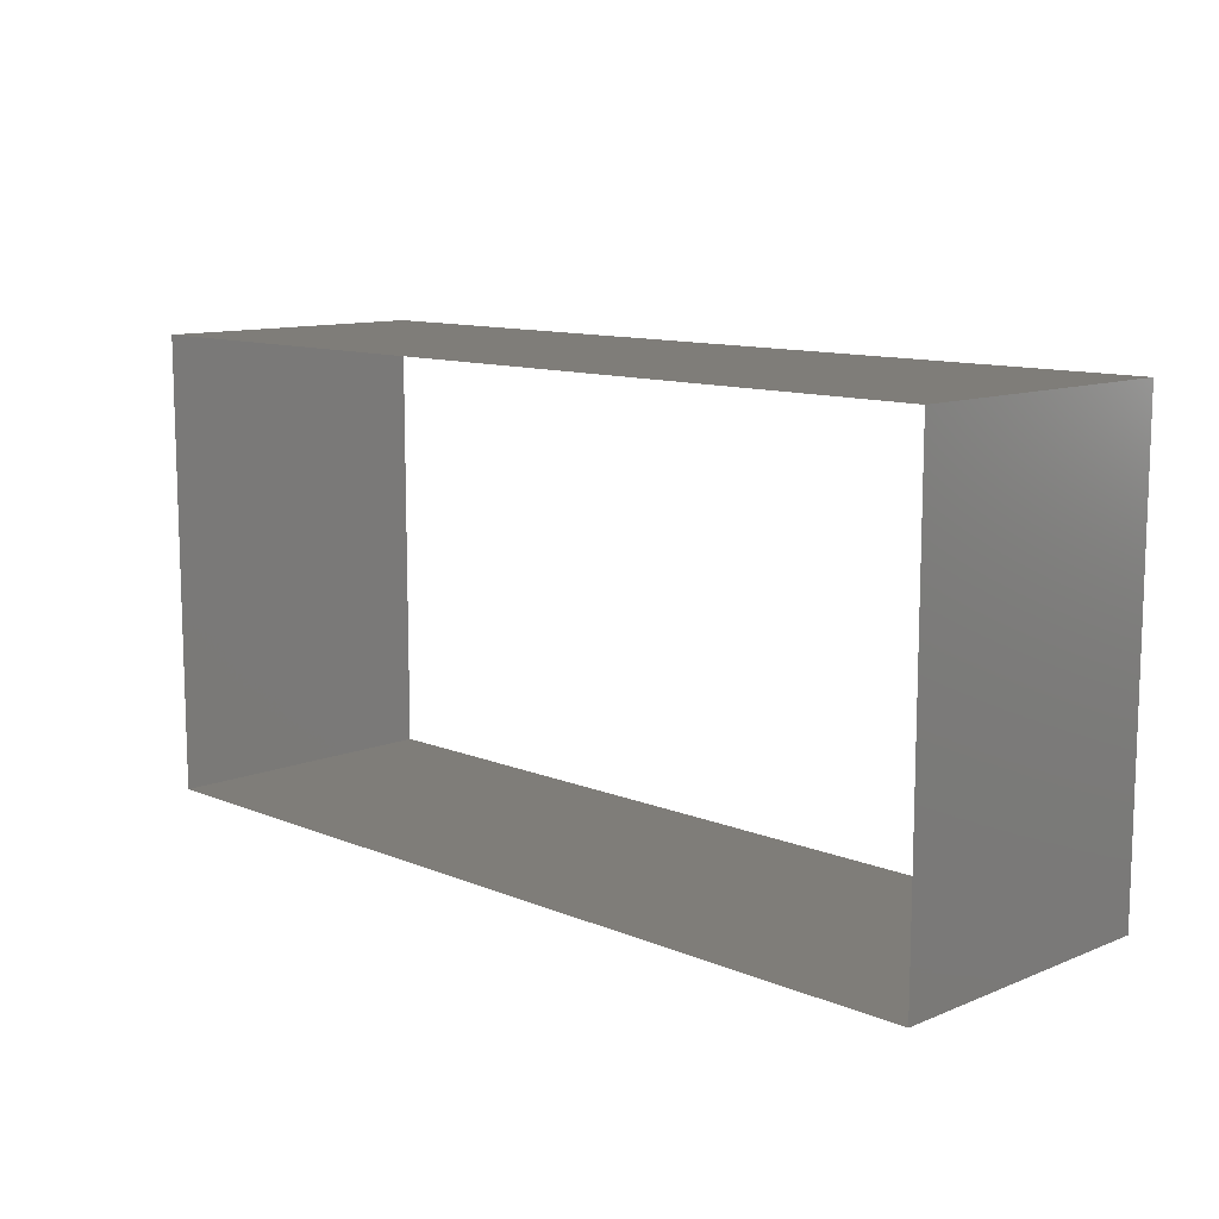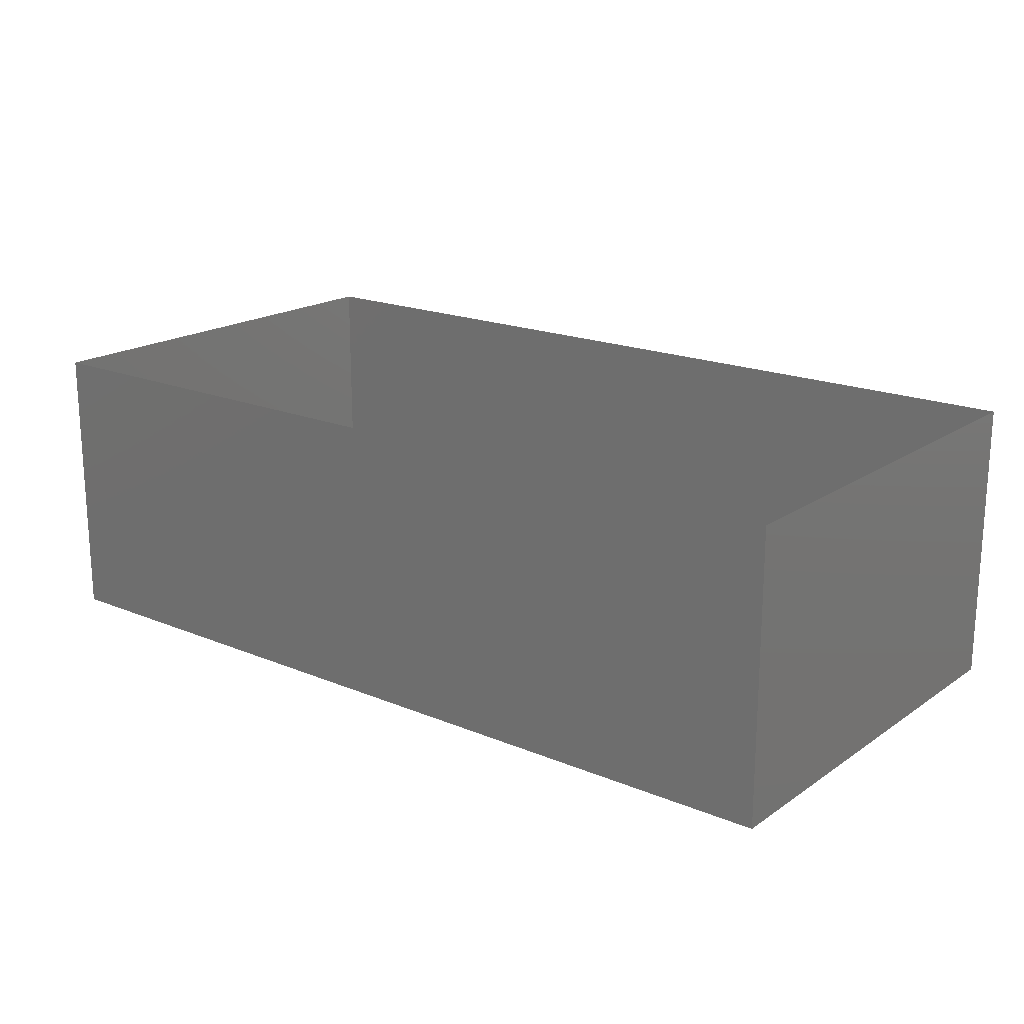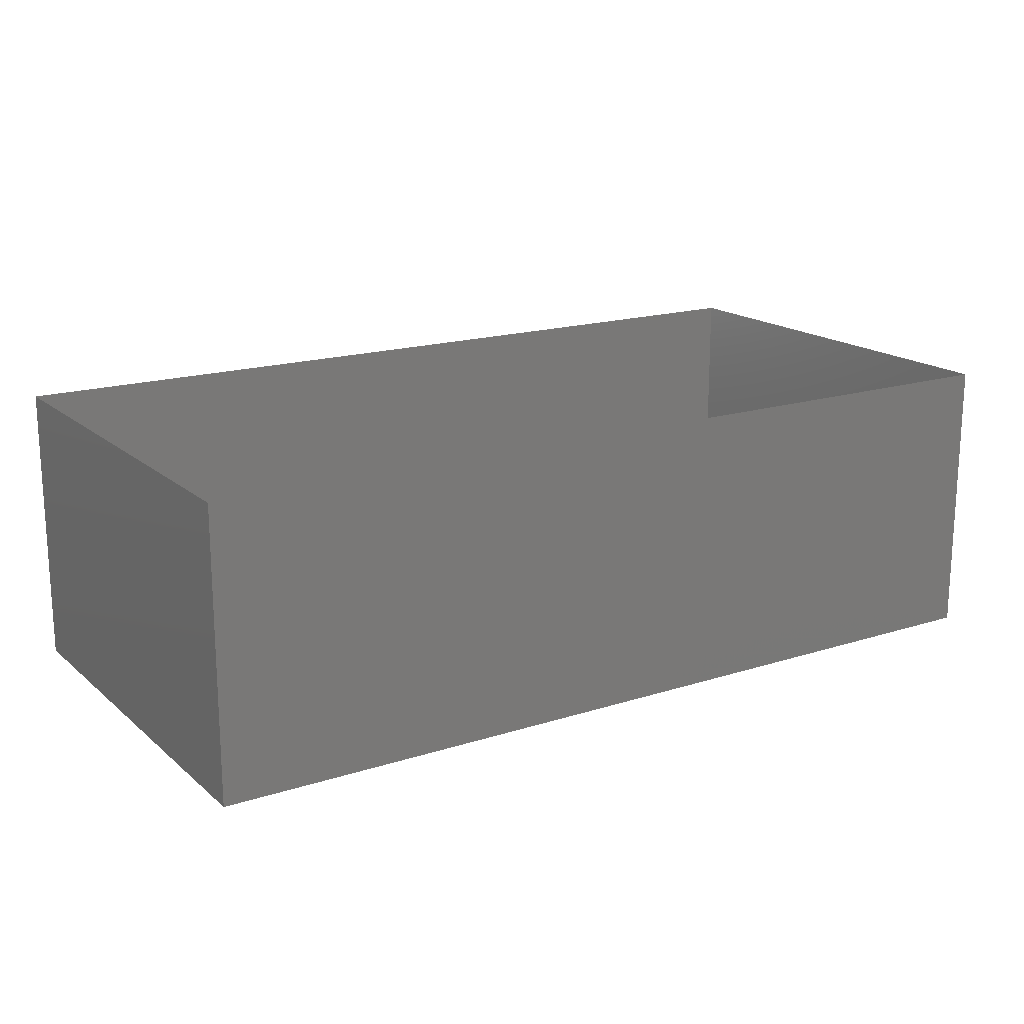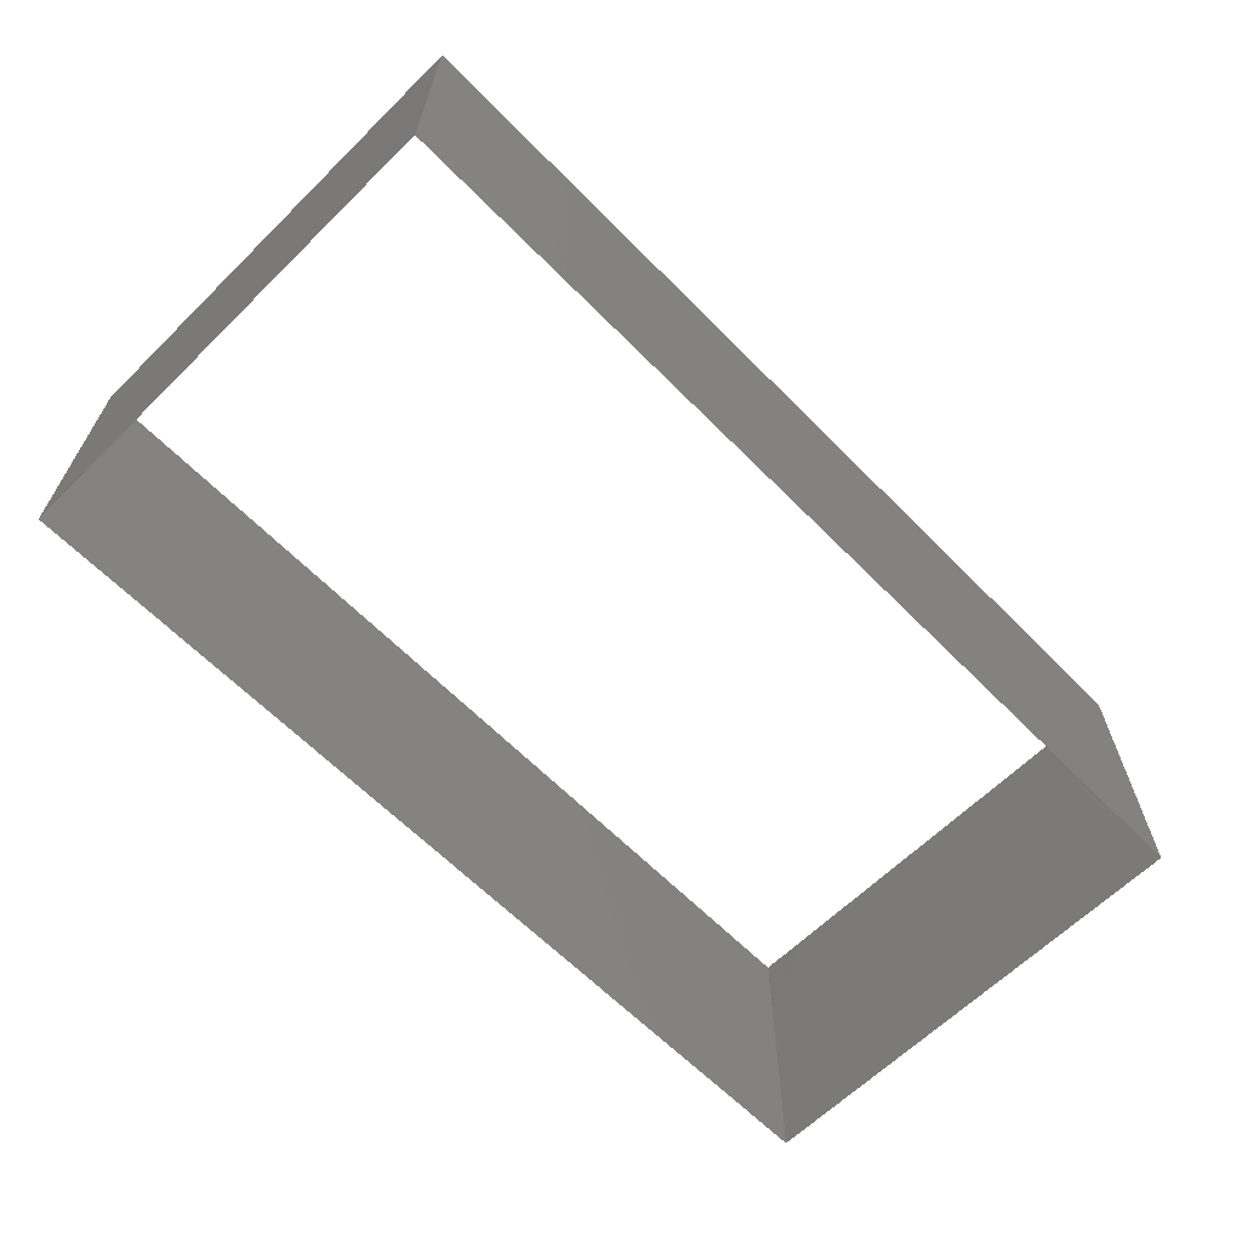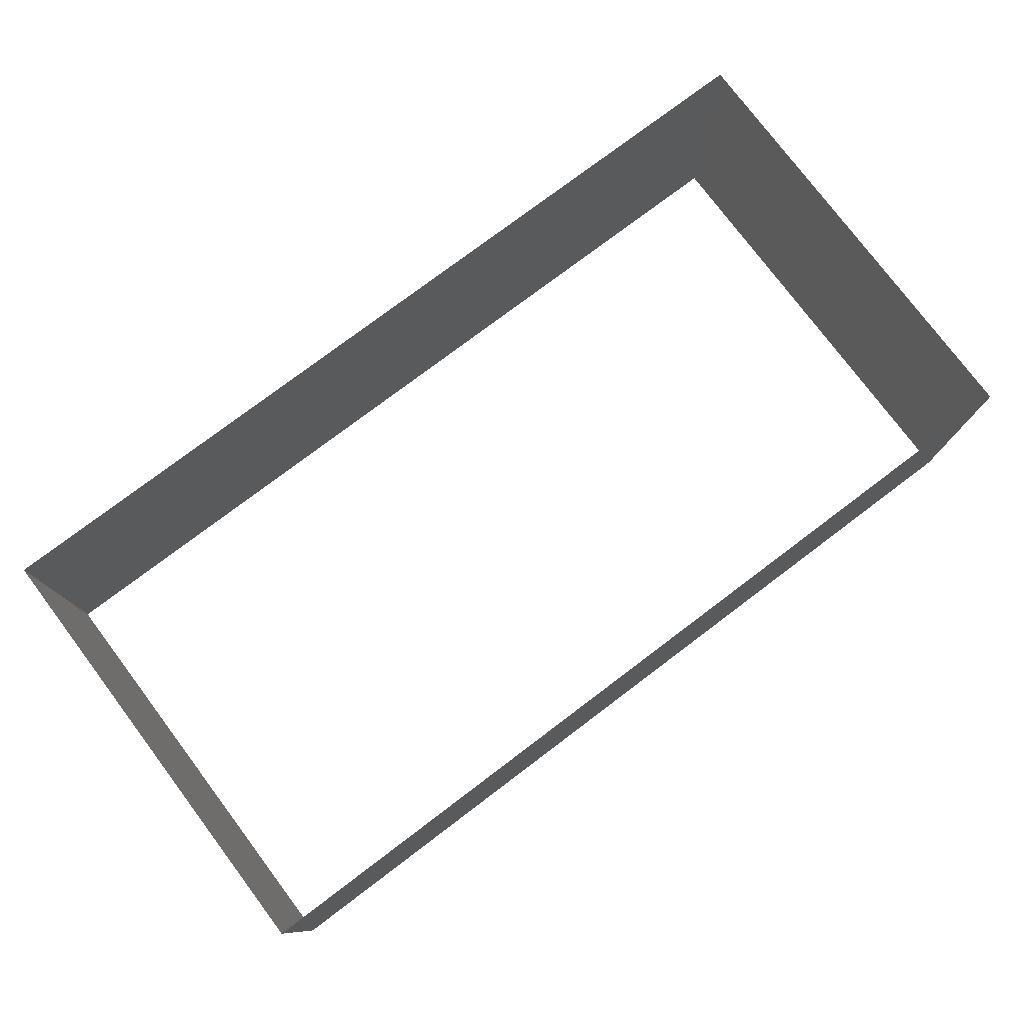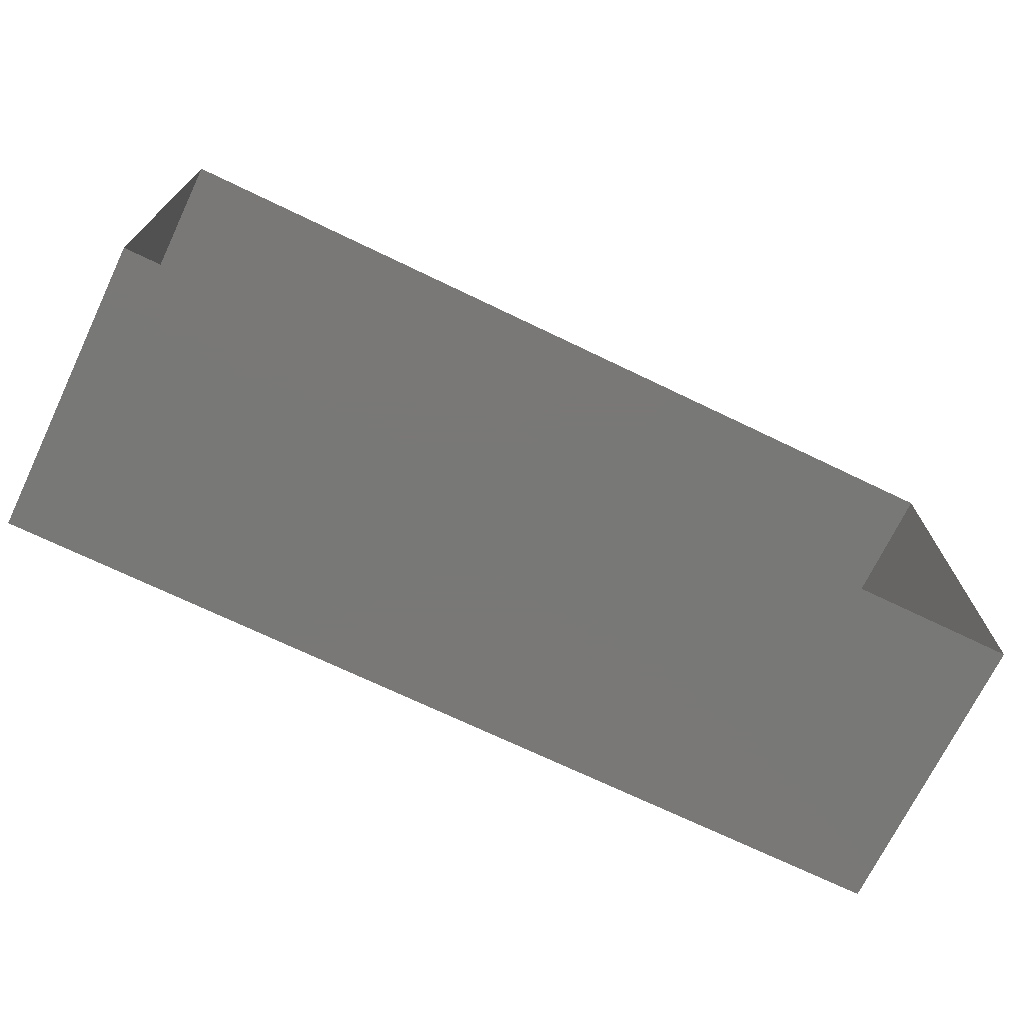
<metadata>
{"format":"stl","ext":"stl","renderer":"f3d","projection":"perspective","resolution":1024,"background":"white","views":[{"elev":11.1,"azim":-134.8,"up":"+Y"},{"elev":18.8,"azim":-141.7,"up":"+Z"},{"elev":17.4,"azim":-32.4,"up":"+Z"},{"elev":-64.0,"azim":-45.4,"up":"+Z"},{"elev":77.8,"azim":-37.0,"up":"+Z"},{"elev":-71.1,"azim":154.3,"up":"+Y"}]}
</metadata>
<code>
# stl→obj: 8 verts, 8 faces
v 37.81 10.81 0.2
v 37.81 17.41 0.2
v 37.81 17.41 4.4
v 37.81 10.81 4.4
v 24.61 17.41 0.2
v 24.61 17.41 4.4
v 24.61 10.81 0.2
v 24.61 10.81 4.4
f 1 2 3
f 1 4 3
f 2 5 6
f 2 3 6
f 5 7 8
f 5 6 8
f 7 1 4
f 7 8 4

</code>
